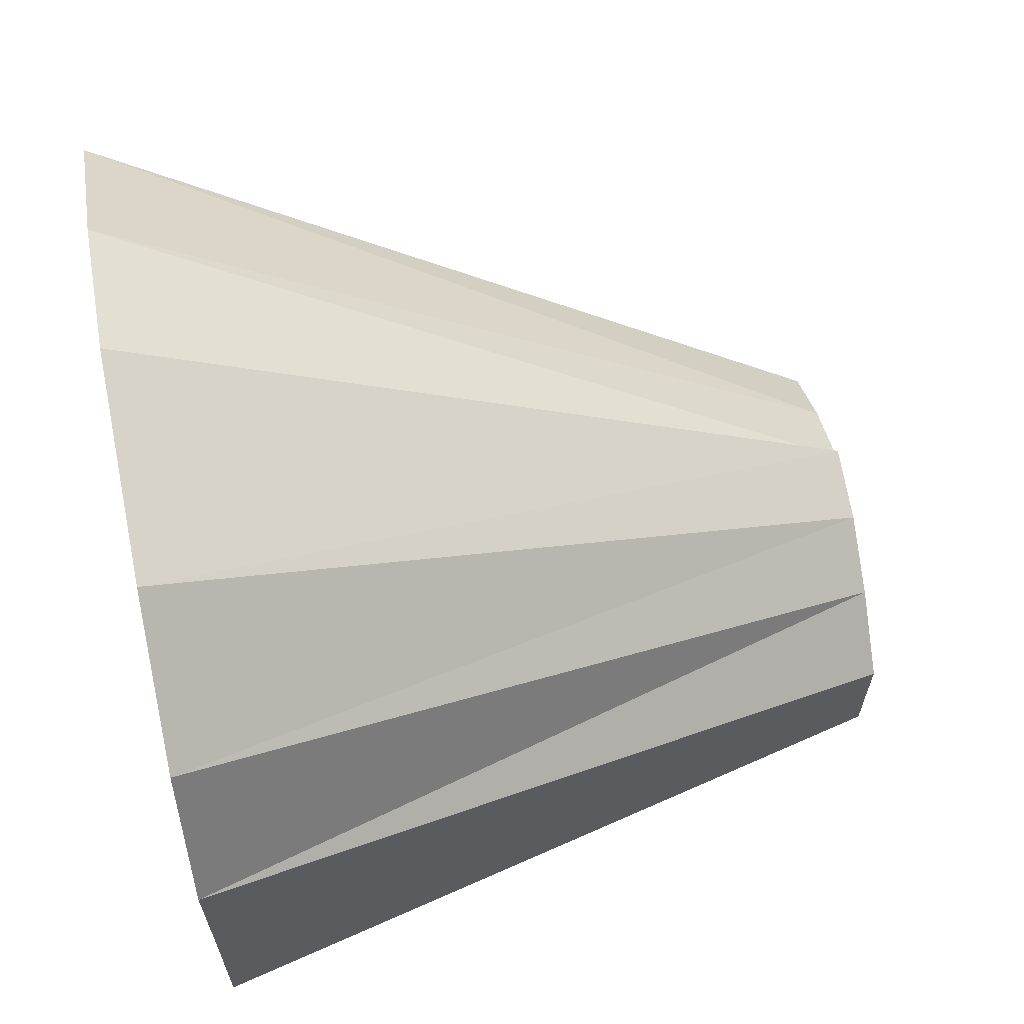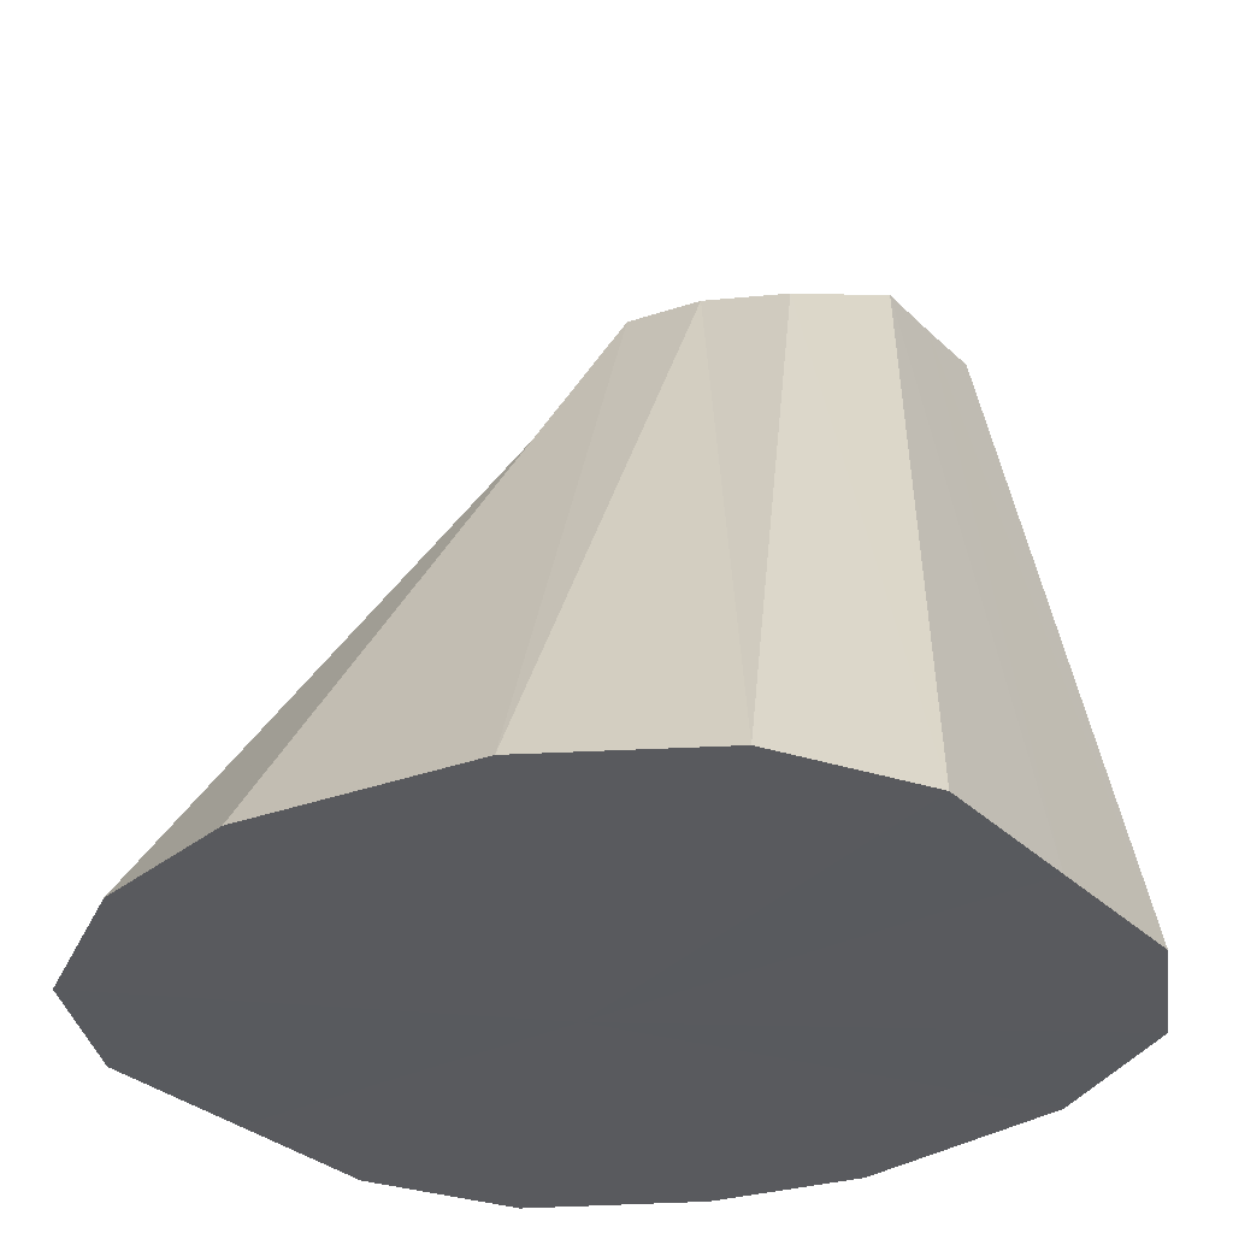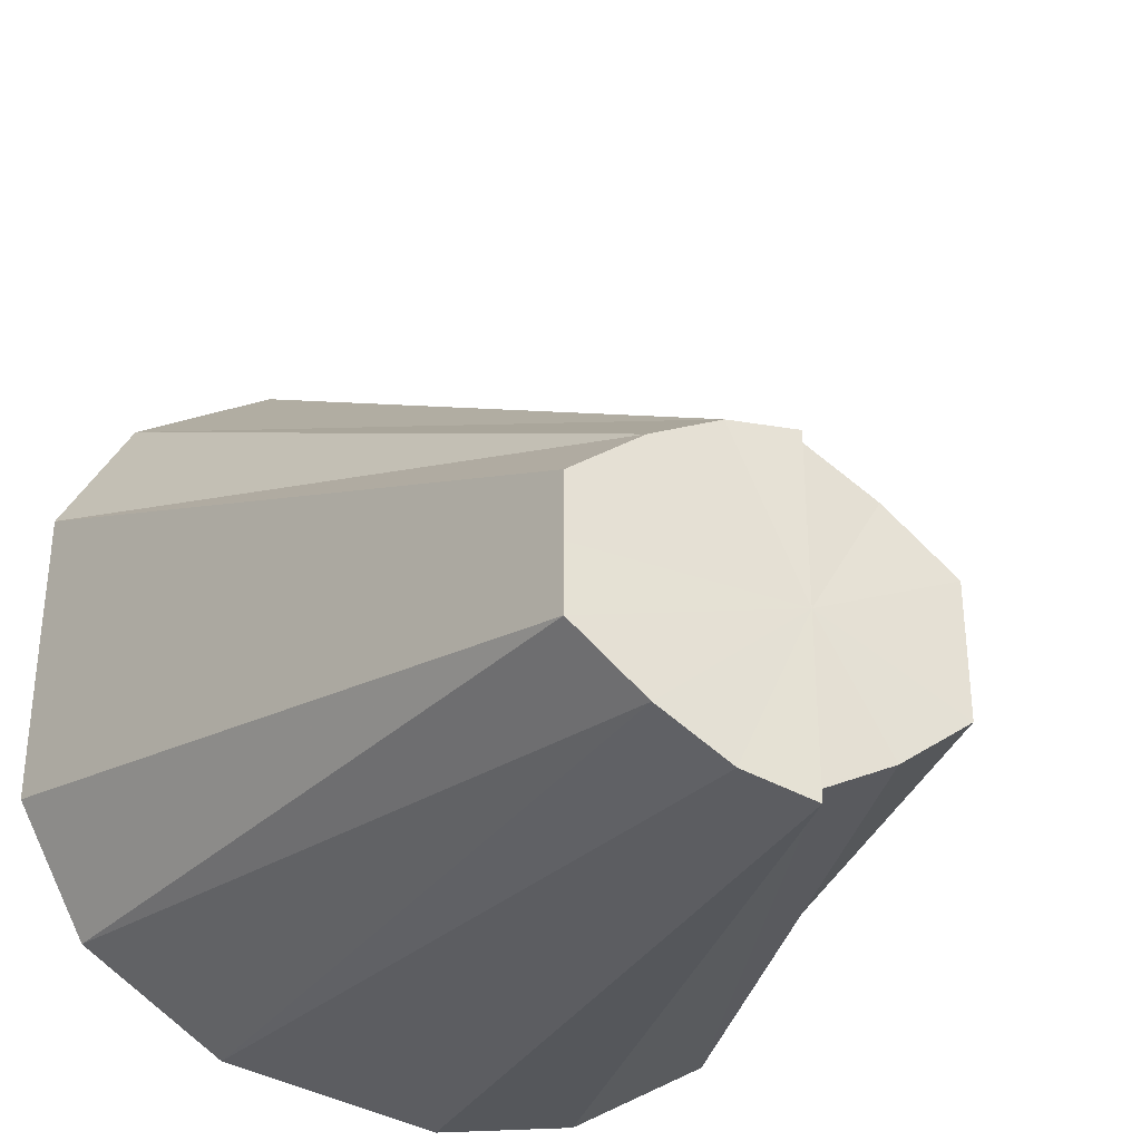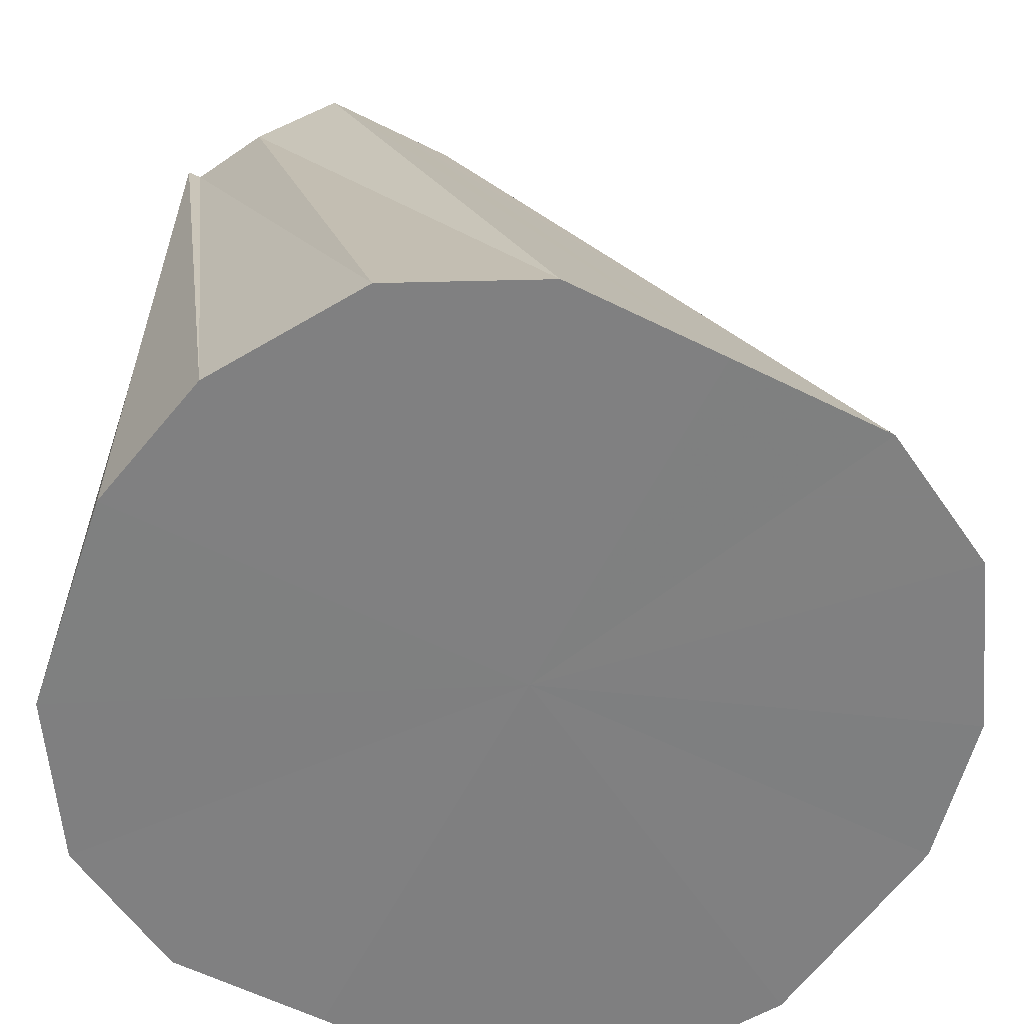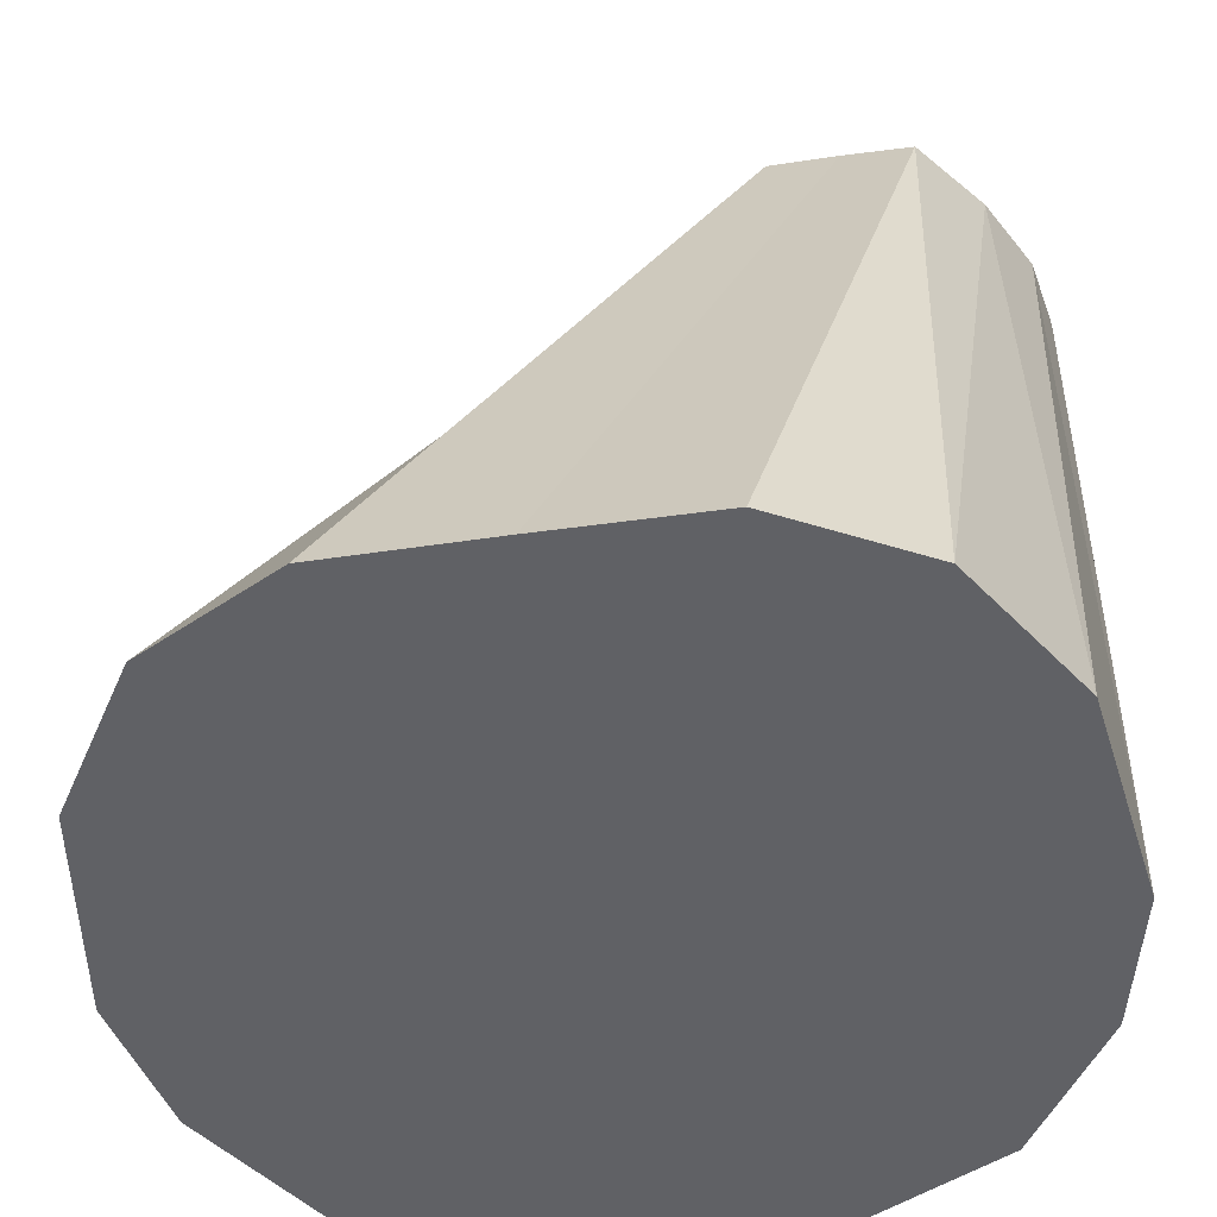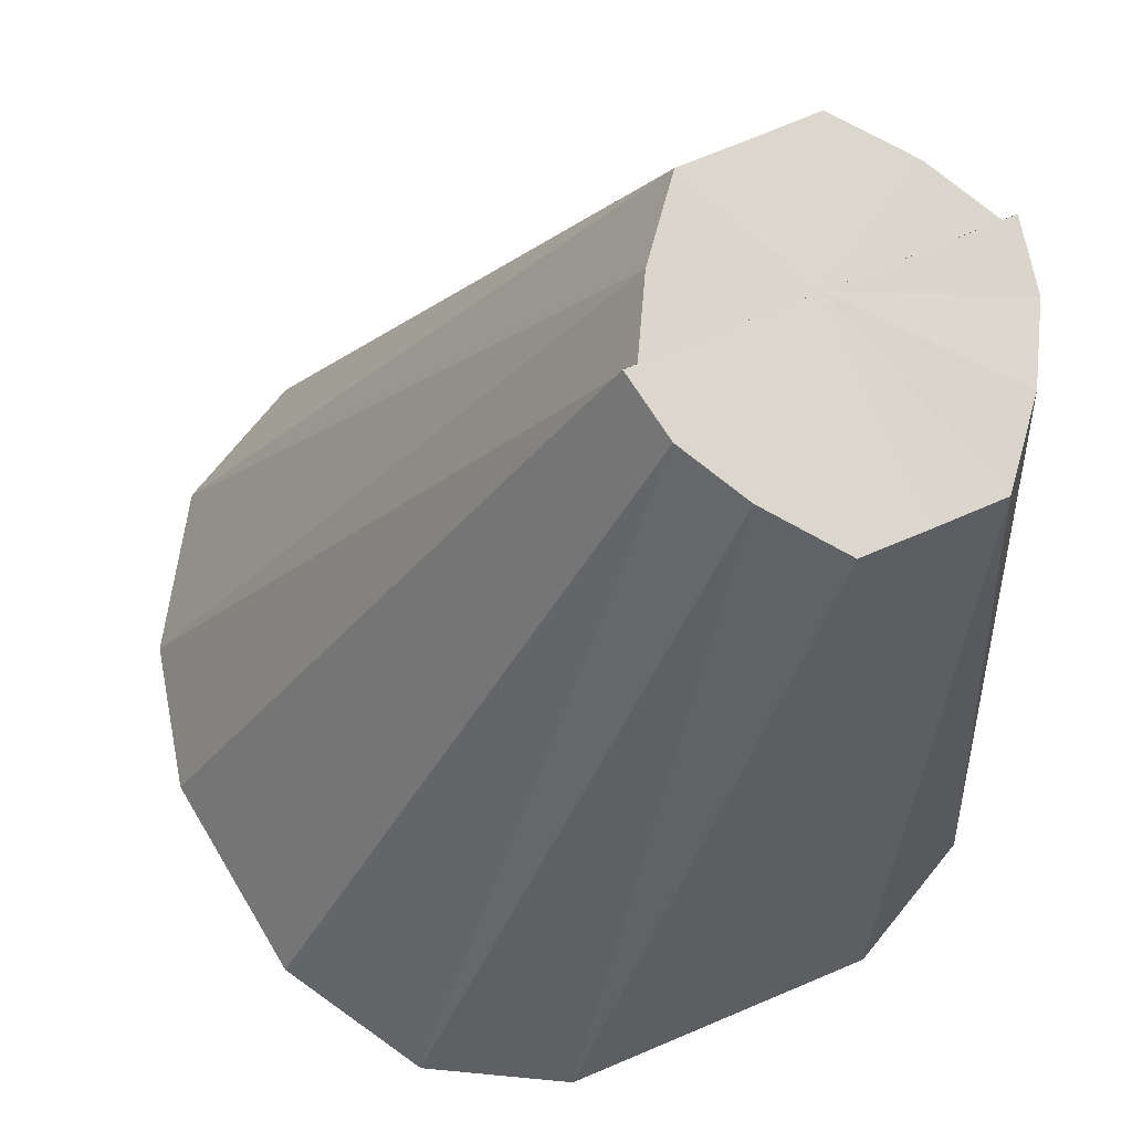
<metadata>
{"format":"obj","ext":"obj","renderer":"f3d","projection":"perspective","resolution":1024,"background":"white","views":[{"elev":65.3,"azim":79.4,"up":"+Z"},{"elev":-31.4,"azim":36.5,"up":"+Y"},{"elev":-33.3,"azim":154.0,"up":"+Z"},{"elev":-60.0,"azim":-117.0,"up":"+Y"},{"elev":-48.1,"azim":99.1,"up":"+Y"},{"elev":73.4,"azim":67.3,"up":"+Y"}]}
</metadata>
<code>
o 11159
v 2234 1858 7.335
v 2234 1858 7.34
v 2234 1858 7.335
v 2234 1858 7.34
v 2234 1858 7.337
v 2234 1858 7.352
v 2234 1858 7.371
v 2234 1858 7.342
v 2234 1858 7.34
v 2234 1858 7.337
v 2234 1858 7.352
v 2234 1858 7.342
v 2234 1858 7.393
v 2234 1858 7.35
v 2234 1858 7.371
v 2234 1858 7.35
v 2234 1858 7.414
v 2234 1858 7.36
v 2234 1858 7.393
v 2234 1858 7.36
v 2234 1858 7.371
v 2234 1858 7.36
v 2234 1858 7.393
v 2234 1858 7.414
v 2234 1858 7.369
v 2234 1858 7.433
v 2234 1858 7.393
v 2234 1858 7.369
v 2234 1858 7.414
v 2234 1858 7.445
v 2234 1858 7.377
v 2234 1858 7.433
v 2234 1858 7.445
v 2234 1858 7.382
v 2234 1858 7.45
v 2234 1858 7.384
v 2234 1858 7.337
v 2234 1858 7.342
v 2234 1858 7.35
v 2234 1858 7.337
v 2234 1858 7.335
v 2234 1858 7.342
v 2234 1858 7.35
v 2234 1858 7.377
v 2234 1858 7.414
v 2234 1858 7.382
v 2234 1858 7.433
v 2234 1858 7.384
v 2234 1858 7.445
v 2234 1858 7.433
v 2234 1858 7.445
v 2234 1858 7.45
v 2234 1858 7.384
v 2234 1858 7.352
v 2234 1858 7.342
v 2234 1858 7.337
v 2234 1858 7.371
v 2234 1858 7.35
v 2234 1858 7.352
v 2234 1858 7.342
v 2234 1858 7.35
v 2234 1858 7.34
v 2234 1858 7.337
v 2234 1858 7.335
v 2234 1858 7.335
v 2234 1858 7.335
v 2234 1858 7.393
v 2234 1858 7.34
v 2234 1858 7.352
v 2234 1858 7.34
v 2234 1858 7.371
v 2234 1858 7.352
v 2234 1858 7.393
v 2234 1858 7.371
v 2234 1858 7.414
v 2234 1858 7.393
v 2234 1858 7.433
v 2234 1858 7.414
v 2234 1858 7.445
v 2234 1858 7.433
v 2234 1858 7.45
v 2234 1858 7.445
f 1 2 3
f 4 5 3
f 2 6 5
f 6 7 8
f 9 1 10
f 11 9 12
f 7 13 14
f 15 11 16
f 13 17 18
f 19 18 14
f 14 18 20
f 21 16 22
f 22 16 20
f 23 15 22
f 24 25 18
f 18 25 20
f 17 26 25
f 27 22 28
f 28 22 20
f 29 23 28
f 26 30 31
f 32 31 25
f 25 31 20
f 33 34 31
f 31 34 20
f 30 35 34
f 35 36 34
f 37 38 20
f 38 39 20
f 40 41 20
f 42 40 20
f 43 42 20
f 44 28 20
f 45 28 44
f 46 44 20
f 47 44 46
f 48 46 20
f 49 46 48
f 50 29 44
f 51 50 46
f 52 51 53
f 54 55 56
f 57 58 55
f 59 60 61
f 62 63 60
f 64 65 63
f 66 67 68
f 68 67 69
f 70 67 66
f 69 67 71
f 72 67 70
f 71 67 73
f 74 67 72
f 73 67 75
f 76 67 74
f 75 67 77
f 78 67 76
f 77 67 79
f 80 67 78
f 79 67 81
f 82 67 80
f 81 67 82

</code>
